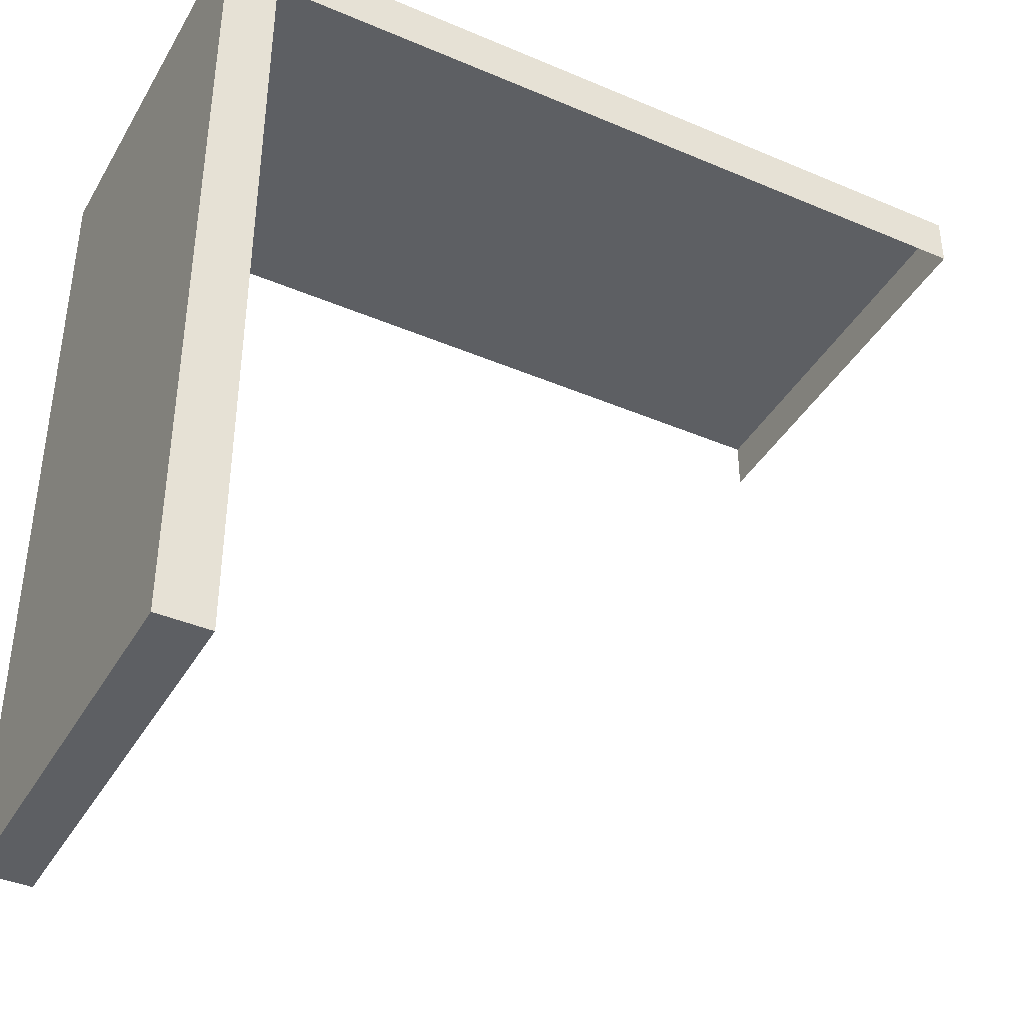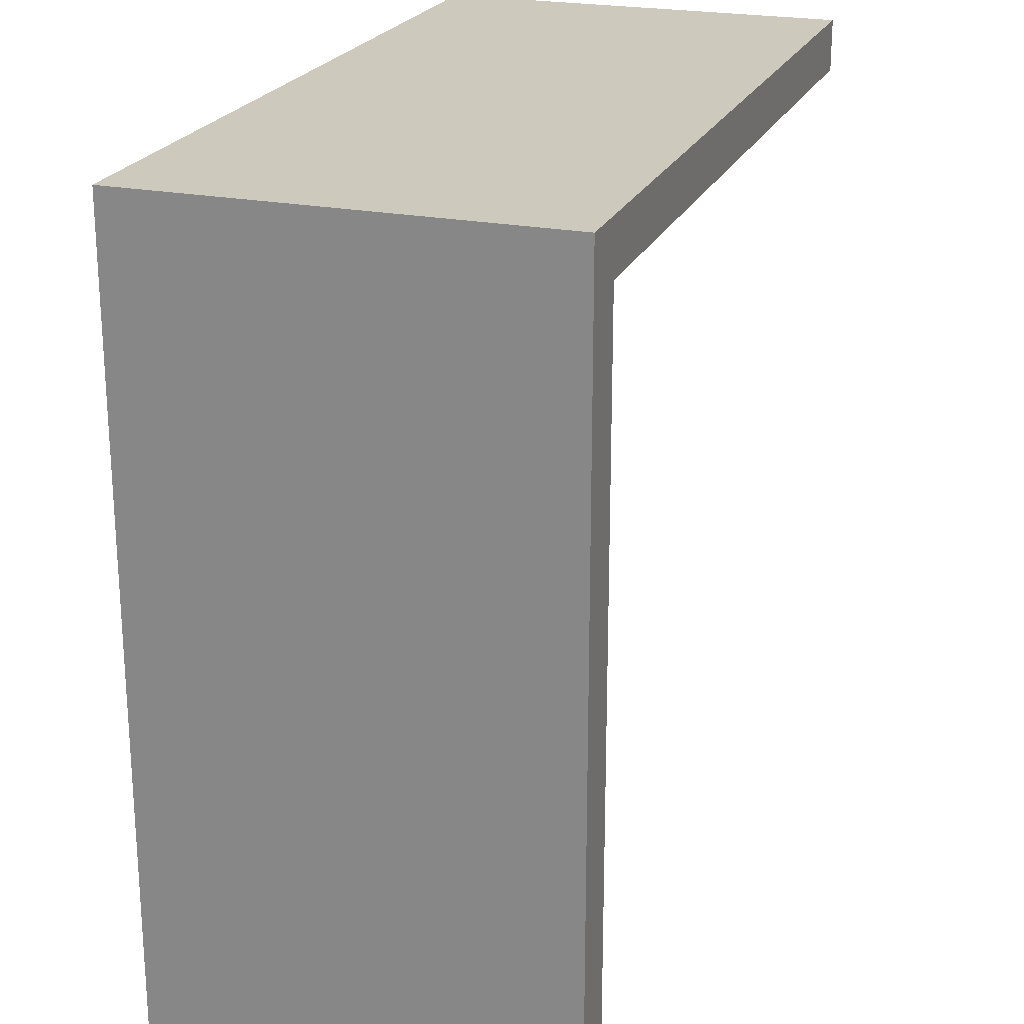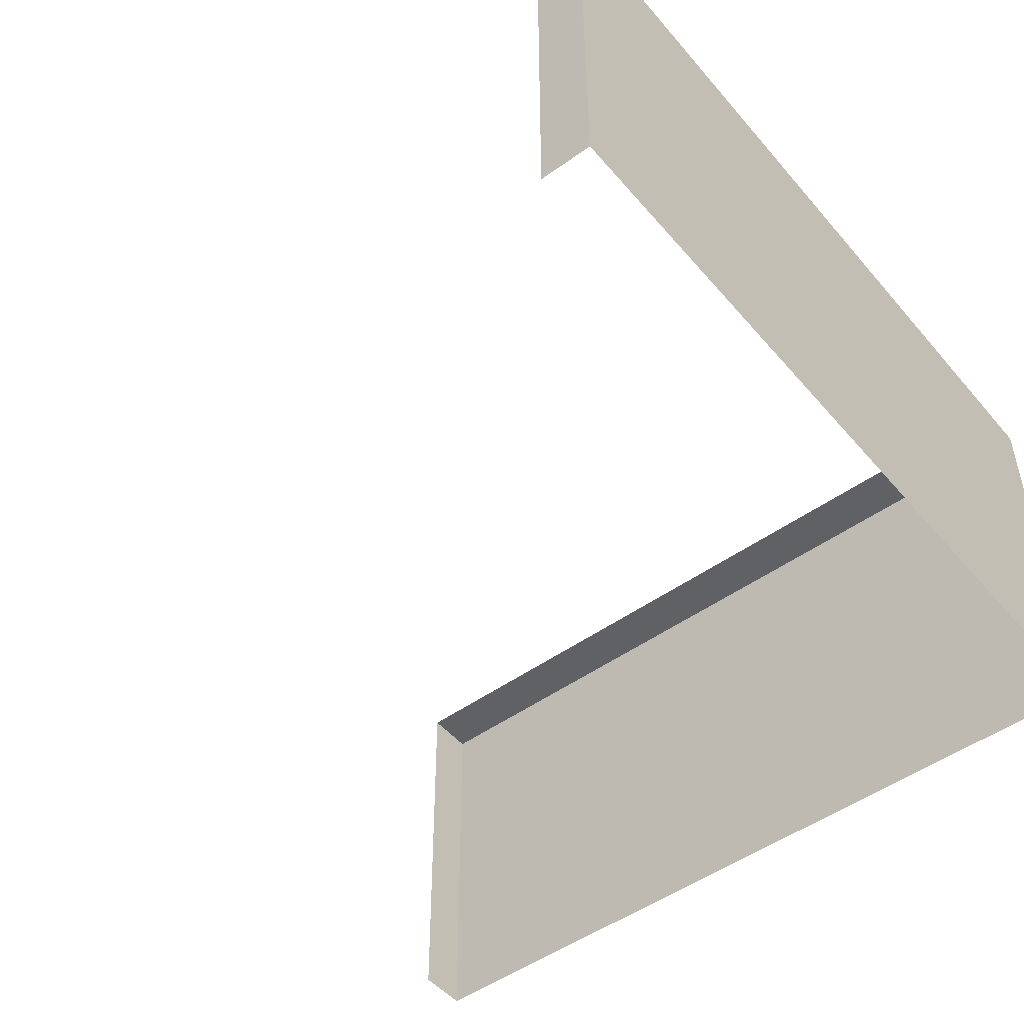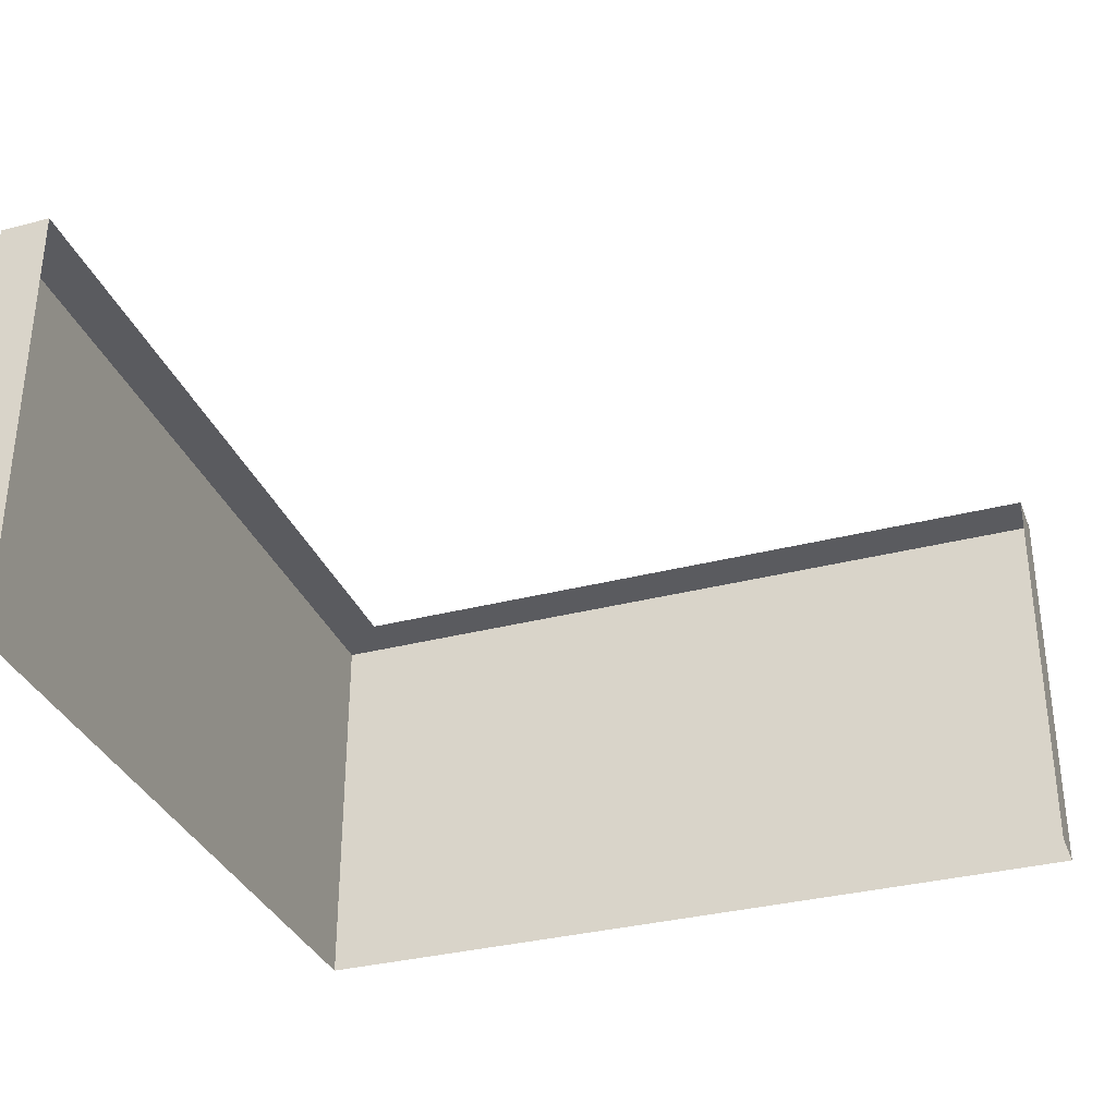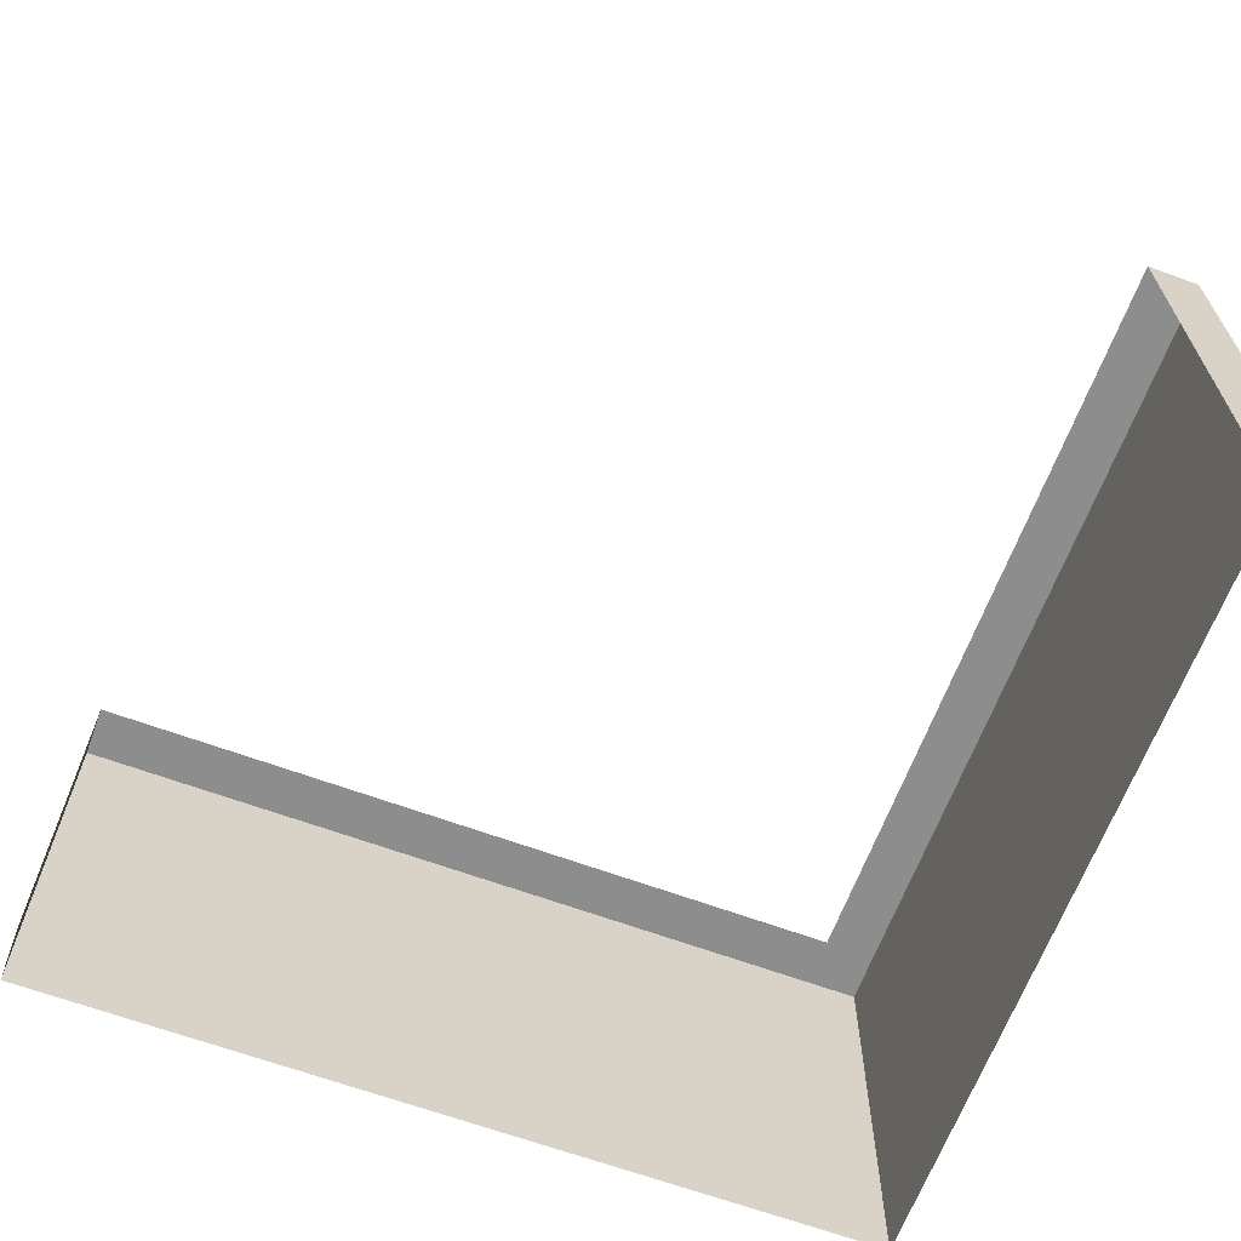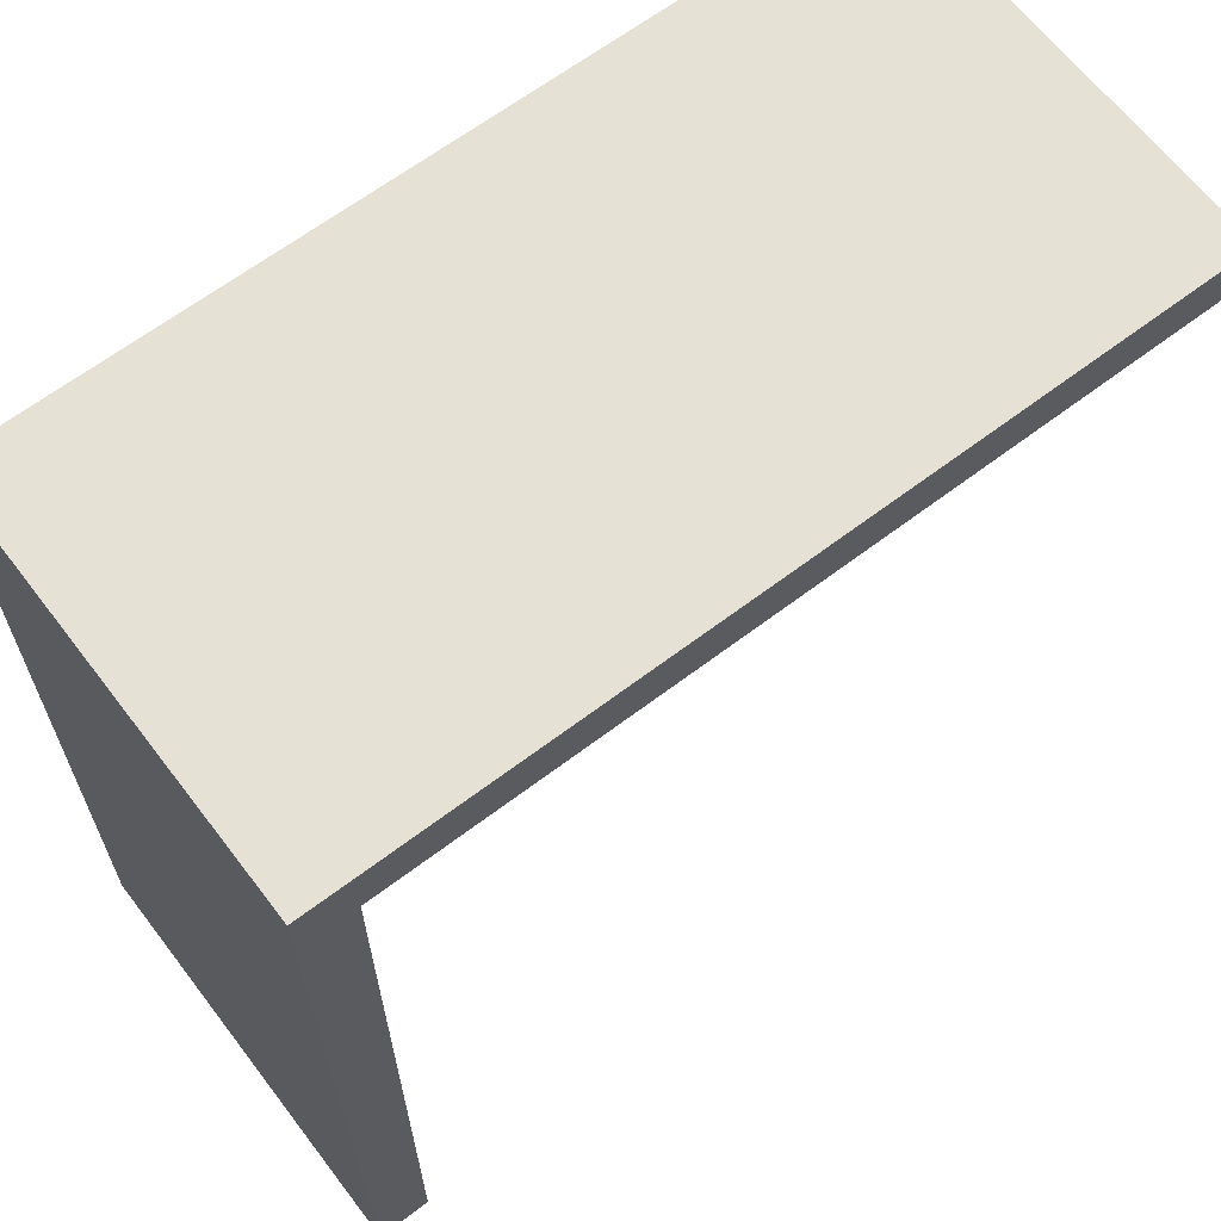
<metadata>
{"format":"obj","ext":"obj","renderer":"f3d","projection":"perspective","resolution":1024,"background":"white","views":[{"elev":-40.1,"azim":152.3,"up":"+Z"},{"elev":22.6,"azim":109.0,"up":"+Z"},{"elev":-49.3,"azim":-51.4,"up":"+Y"},{"elev":-33.4,"azim":-160.4,"up":"+Y"},{"elev":-64.7,"azim":-110.4,"up":"+Y"},{"elev":64.6,"azim":142.6,"up":"+Z"}]}
</metadata>
<code>
g default
v -0.000122 0 0
v 256 0 0
v -0.000122 128 0
v 256 128 0
v -0.000122 128 -16
v 256 128 -16
v -0.000122 0 -16
v 256 0 -16
v 240 128 0
v 240 128 -16
v 240 0 0
v 240 128 -256
v 240 0 -256
v 256 128 -256
v 256 0 -256
g nj_house_doubhorz_wall_Lturn_out_01
f 1 11 9 3
f 3 9 10 5
f 2 8 6 4
f 7 1 3 5
f 9 4 6 10
f 13 12 14 15
f 9 11 2 4
f 10 6 14 12
f 6 8 15 14

</code>
